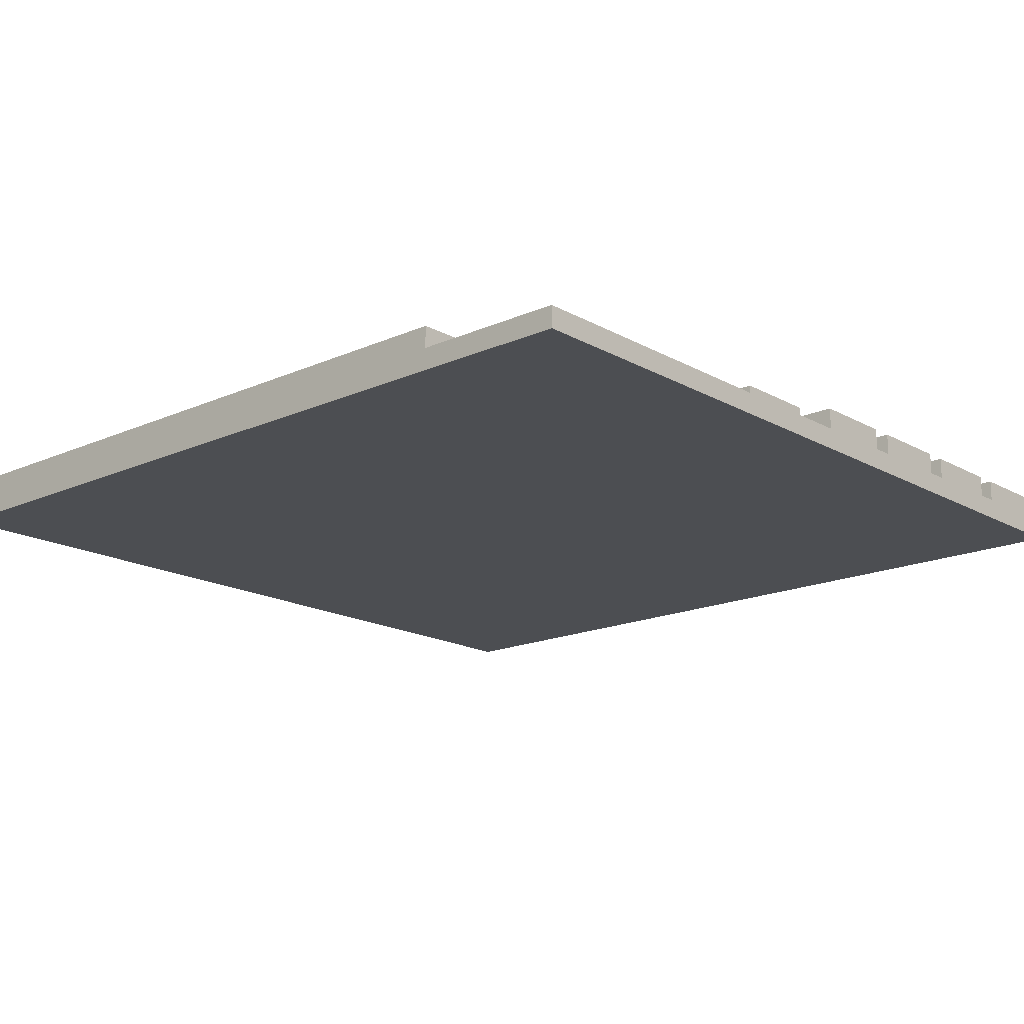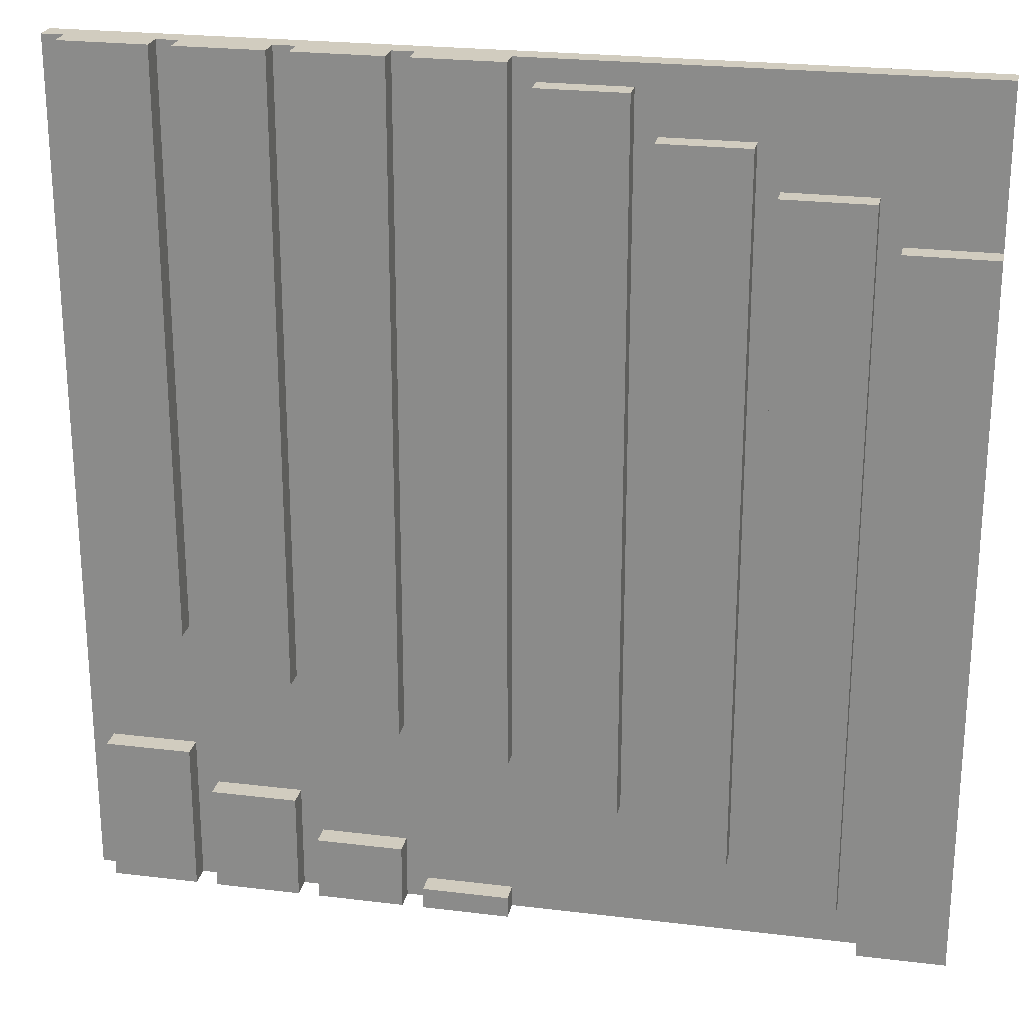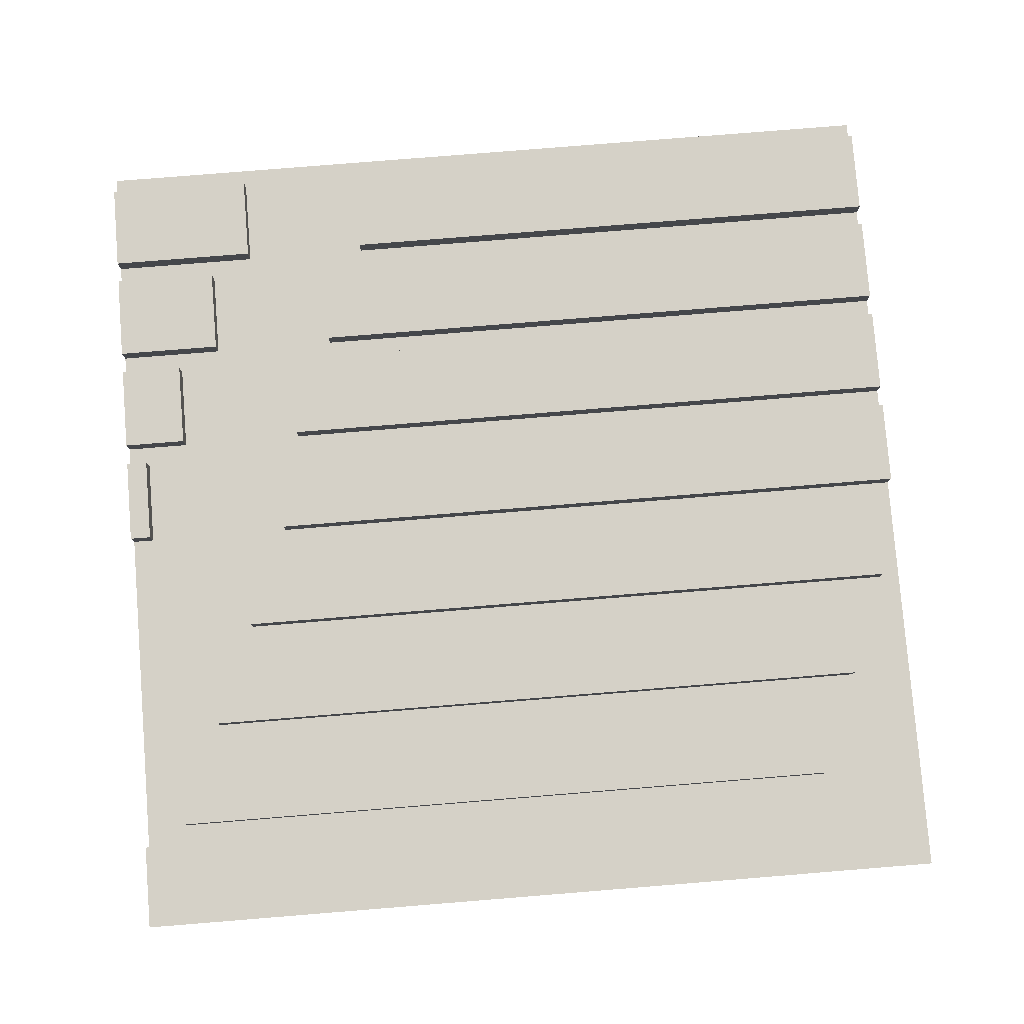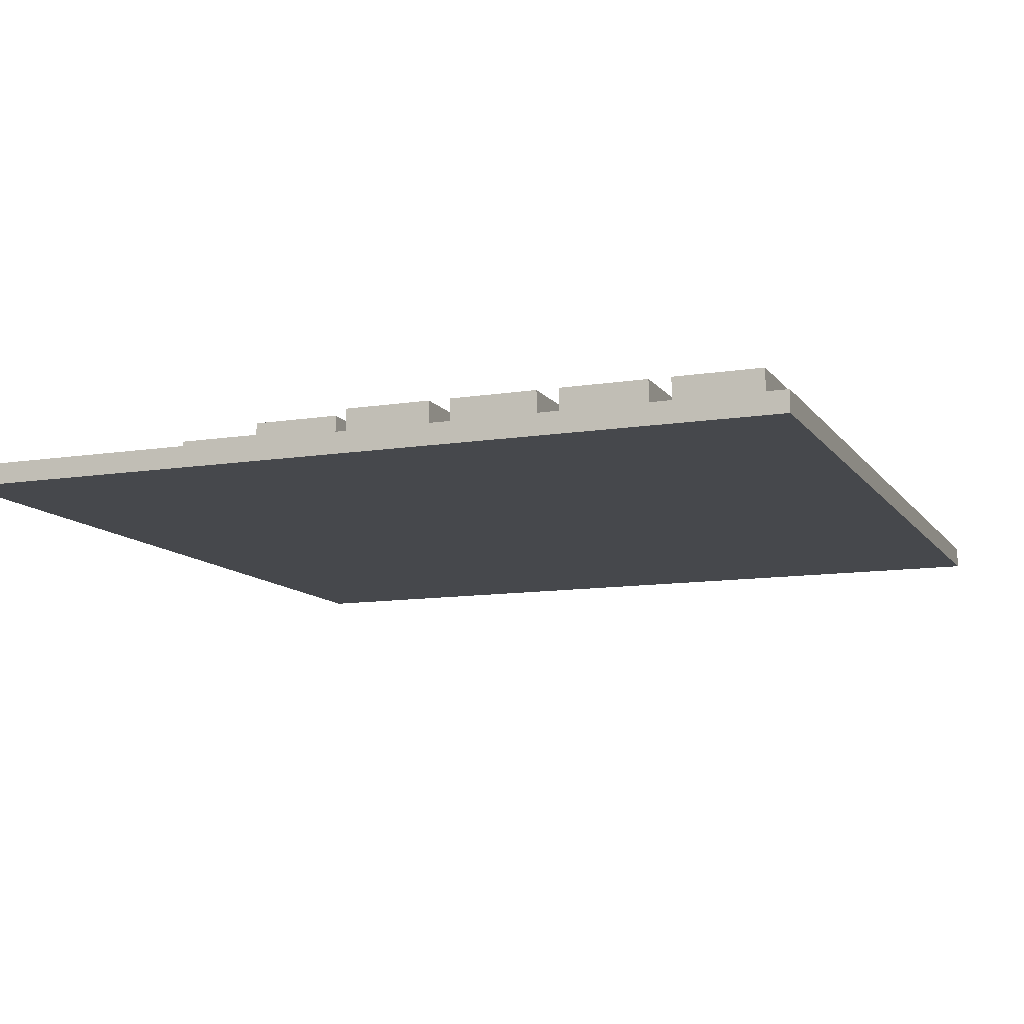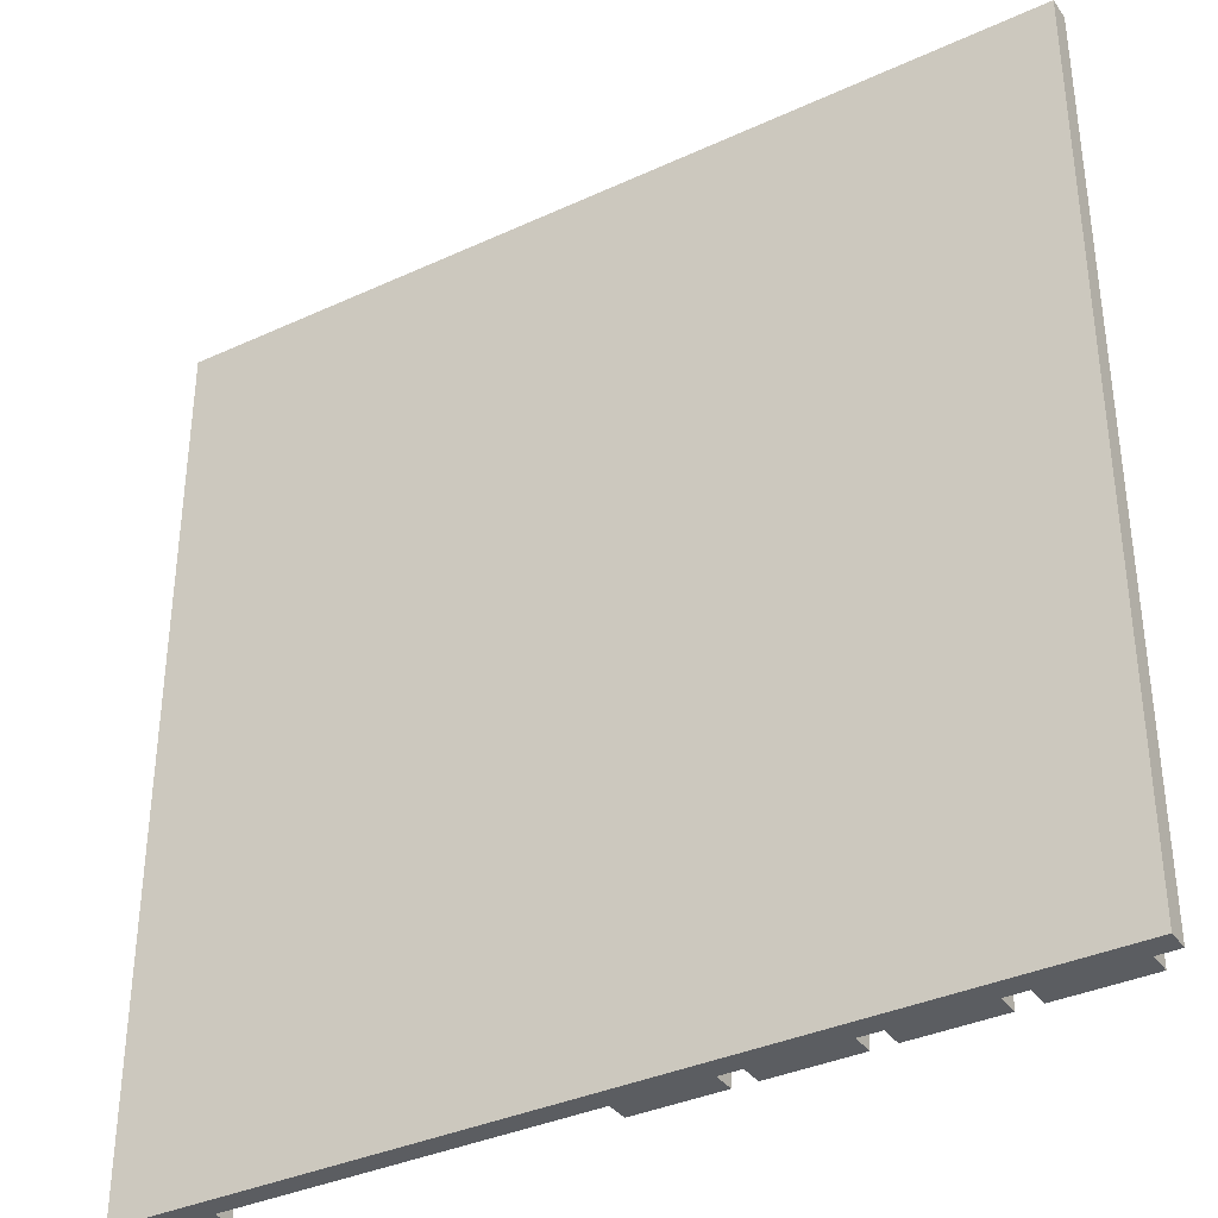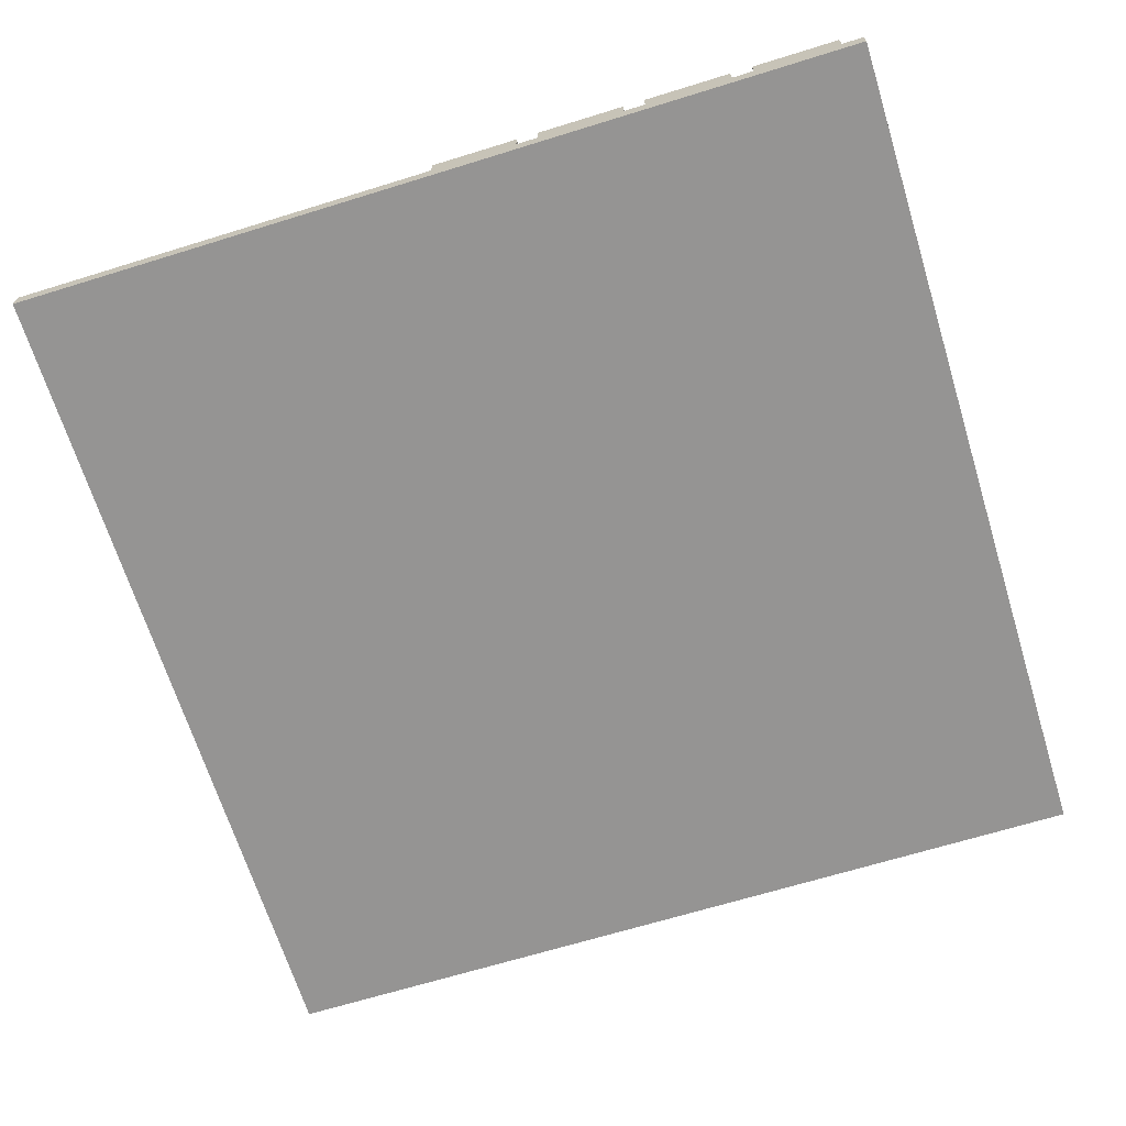
<metadata>
{"format":"obj","ext":"obj","renderer":"f3d","projection":"perspective","resolution":1024,"background":"white","views":[{"elev":-17.0,"azim":-48.2,"up":"+Y"},{"elev":23.8,"azim":-168.5,"up":"+Z"},{"elev":79.7,"azim":-94.6,"up":"+Y"},{"elev":-11.1,"azim":21.5,"up":"+Y"},{"elev":-36.1,"azim":31.1,"up":"+Z"},{"elev":-67.2,"azim":17.2,"up":"+Y"}]}
</metadata>
<code>
o
v 0 2 0
v 0 2 -4
v 0 2.1 0
v 0 2.1 -0.7
v 0 2.1 -4
v 0 2.2 -0.7
v 0 2.2 -4
v 0.5 2.1 -0.5
v 0.5 2.1 -3.8
v 0.5 2.2 -0.5
v 0.5 2.2 -3.8
v 1 2.1 -0.3
v 1 2.1 -3.6
v 1 2.2 -0.3
v 1 2.2 -3.6
v 1.5 2.1 -0.1
v 1.5 2.1 -3.4
v 1.5 2.2 -0.1
v 1.5 2.2 -3.4
v 2 2.1 0
v 2 2.1 -3.2
v 2 2.1 -3.9
v 2 2.1 -4
v 2 2.2 0
v 2 2.2 -3.2
v 2 2.2 -3.9
v 2 2.2 -4
v 2.5 2.1 0
v 2.5 2.1 -3.1
v 2.5 2.1 -3.7
v 2.5 2.1 -4
v 2.5 2.2 0
v 2.5 2.2 -3.1
v 2.5 2.2 -3.7
v 2.5 2.2 -4
v 3 2.1 0
v 3 2.1 -2.9
v 3 2.1 -3.5
v 3 2.1 -4
v 3 2.2 0
v 3 2.2 -2.9
v 3 2.2 -3.5
v 3 2.2 -4
v 3.5 2.1 0
v 3.5 2.1 -2.7
v 3.5 2.1 -3.3
v 3.5 2.1 -4
v 3.5 2.2 0
v 3.5 2.2 -2.7
v 3.5 2.2 -3.3
v 3.5 2.2 -4
v 0.4 2.1 -0.7
v 0.4 2.1 -4
v 0.4 2.2 -0.7
v 0.4 2.2 -4
v 0.9 2.1 -0.5
v 0.9 2.1 -3.8
v 0.9 2.2 -0.5
v 0.9 2.2 -3.8
v 1.4 2.1 -0.3
v 1.4 2.1 -3.6
v 1.4 2.2 -0.3
v 1.4 2.2 -3.6
v 1.9 2.1 -0.1
v 1.9 2.1 -3.4
v 1.9 2.2 -0.1
v 1.9 2.2 -3.4
v 2.4 2.1 0
v 2.4 2.1 -3.2
v 2.4 2.1 -3.9
v 2.4 2.1 -4
v 2.4 2.2 0
v 2.4 2.2 -3.2
v 2.4 2.2 -3.9
v 2.4 2.2 -4
v 2.9 2.1 0
v 2.9 2.1 -3.1
v 2.9 2.1 -3.7
v 2.9 2.1 -4
v 2.9 2.2 0
v 2.9 2.2 -3.1
v 2.9 2.2 -3.7
v 2.9 2.2 -4
v 3.4 2.1 0
v 3.4 2.1 -2.9
v 3.4 2.1 -3.5
v 3.4 2.1 -4
v 3.4 2.2 0
v 3.4 2.2 -2.9
v 3.4 2.2 -3.5
v 3.4 2.2 -4
v 3.9 2.1 0
v 3.9 2.1 -2.7
v 3.9 2.1 -3.3
v 3.9 2.1 -4
v 3.9 2.2 0
v 3.9 2.2 -2.7
v 3.9 2.2 -3.3
v 3.9 2.2 -4
v 4 2 0
v 4 2 -4
v 4 2.1 0
v 4 2.1 -4
v 0 2 0
v 0 2.1 0
v 2 2.1 0
v 2 2.2 0
v 2.4 2.1 0
v 2.4 2.2 0
v 2.5 2.1 0
v 2.5 2.2 0
v 2.9 2.1 0
v 2.9 2.2 0
v 3 2.1 0
v 3 2.2 0
v 3.4 2.1 0
v 3.4 2.2 0
v 3.5 2.1 0
v 3.5 2.2 0
v 3.9 2.1 0
v 3.9 2.2 0
v 4 2 0
v 4 2.1 0
v 1.5 2.1 -0.1
v 1.5 2.2 -0.1
v 1.9 2.1 -0.1
v 1.9 2.2 -0.1
v 1 2.1 -0.3
v 1 2.2 -0.3
v 1.4 2.1 -0.3
v 1.4 2.2 -0.3
v 0.5 2.1 -0.5
v 0.5 2.2 -0.5
v 0.9 2.1 -0.5
v 0.9 2.2 -0.5
v 0 2.1 -0.7
v 0 2.2 -0.7
v 0.4 2.1 -0.7
v 0.4 2.2 -0.7
v 3.5 2.1 -3.3
v 3.5 2.2 -3.3
v 3.9 2.1 -3.3
v 3.9 2.2 -3.3
v 3 2.1 -3.5
v 3 2.2 -3.5
v 3.4 2.1 -3.5
v 3.4 2.2 -3.5
v 2.5 2.1 -3.7
v 2.5 2.2 -3.7
v 2.9 2.1 -3.7
v 2.9 2.2 -3.7
v 2 2.1 -3.9
v 2 2.2 -3.9
v 2.4 2.1 -3.9
v 2.4 2.2 -3.9
v 3.5 2.1 -2.7
v 3.5 2.2 -2.7
v 3.9 2.1 -2.7
v 3.9 2.2 -2.7
v 3 2.1 -2.9
v 3 2.2 -2.9
v 3.4 2.1 -2.9
v 3.4 2.2 -2.9
v 2.5 2.1 -3.1
v 2.5 2.2 -3.1
v 2.9 2.1 -3.1
v 2.9 2.2 -3.1
v 2 2.1 -3.2
v 2 2.2 -3.2
v 2.4 2.1 -3.2
v 2.4 2.2 -3.2
v 1.5 2.1 -3.4
v 1.5 2.2 -3.4
v 1.9 2.1 -3.4
v 1.9 2.2 -3.4
v 1 2.1 -3.6
v 1 2.2 -3.6
v 1.4 2.1 -3.6
v 1.4 2.2 -3.6
v 0.5 2.1 -3.8
v 0.5 2.2 -3.8
v 0.9 2.1 -3.8
v 0.9 2.2 -3.8
v 0 2 -4
v 0 2.1 -4
v 0 2.2 -4
v 0.4 2.1 -4
v 0.4 2.2 -4
v 2 2.1 -4
v 2 2.2 -4
v 2.4 2.1 -4
v 2.4 2.2 -4
v 2.5 2.1 -4
v 2.5 2.2 -4
v 2.9 2.1 -4
v 2.9 2.2 -4
v 3 2.1 -4
v 3 2.2 -4
v 3.4 2.1 -4
v 3.4 2.2 -4
v 3.5 2.1 -4
v 3.5 2.2 -4
v 3.9 2.1 -4
v 3.9 2.2 -4
v 4 2 -4
v 4 2.1 -4
v 0 2 0
v 4 2 0
v 0 2 -4
v 4 2 -4
v 0 2.1 0
v 2 2.1 0
v 2.4 2.1 0
v 2.5 2.1 0
v 2.9 2.1 0
v 3 2.1 0
v 3.4 2.1 0
v 3.5 2.1 0
v 3.9 2.1 0
v 4 2.1 0
v 1.5 2.1 -0.1
v 1.9 2.1 -0.1
v 1 2.1 -0.3
v 1.4 2.1 -0.3
v 0.5 2.1 -0.5
v 0.9 2.1 -0.5
v 0 2.1 -0.7
v 0.4 2.1 -0.7
v 3.5 2.1 -2.7
v 3.9 2.1 -2.7
v 3 2.1 -2.9
v 3.4 2.1 -2.9
v 2.5 2.1 -3.1
v 2.9 2.1 -3.1
v 2 2.1 -3.2
v 2.4 2.1 -3.2
v 3.5 2.1 -3.3
v 3.9 2.1 -3.3
v 1.5 2.1 -3.4
v 1.9 2.1 -3.4
v 3 2.1 -3.5
v 3.4 2.1 -3.5
v 1 2.1 -3.6
v 1.4 2.1 -3.6
v 2.5 2.1 -3.7
v 2.9 2.1 -3.7
v 0.5 2.1 -3.8
v 0.9 2.1 -3.8
v 2 2.1 -3.9
v 2.4 2.1 -3.9
v 0.4 2.1 -4
v 2 2.1 -4
v 2.4 2.1 -4
v 2.5 2.1 -4
v 2.9 2.1 -4
v 3 2.1 -4
v 3.4 2.1 -4
v 3.5 2.1 -4
v 3.9 2.1 -4
v 4 2.1 -4
v 2 2.2 0
v 2.4 2.2 0
v 2.5 2.2 0
v 2.9 2.2 0
v 3 2.2 0
v 3.4 2.2 0
v 3.5 2.2 0
v 3.9 2.2 0
v 1.5 2.2 -0.1
v 1.9 2.2 -0.1
v 1 2.2 -0.3
v 1.4 2.2 -0.3
v 0.5 2.2 -0.5
v 0.9 2.2 -0.5
v 0 2.2 -0.7
v 0.4 2.2 -0.7
v 3.5 2.2 -2.7
v 3.9 2.2 -2.7
v 3 2.2 -2.9
v 3.4 2.2 -2.9
v 2.5 2.2 -3.1
v 2.9 2.2 -3.1
v 2 2.2 -3.2
v 2.4 2.2 -3.2
v 3.5 2.2 -3.3
v 3.9 2.2 -3.3
v 1.5 2.2 -3.4
v 1.9 2.2 -3.4
v 3 2.2 -3.5
v 3.4 2.2 -3.5
v 1 2.2 -3.6
v 1.4 2.2 -3.6
v 2.5 2.2 -3.7
v 2.9 2.2 -3.7
v 0.5 2.2 -3.8
v 0.9 2.2 -3.8
v 2 2.2 -3.9
v 2.4 2.2 -3.9
v 0 2.2 -4
v 0.4 2.2 -4
v 2 2.2 -4
v 2.4 2.2 -4
v 2.5 2.2 -4
v 2.9 2.2 -4
v 3 2.2 -4
v 3.4 2.2 -4
v 3.5 2.2 -4
v 3.9 2.2 -4
f 3 2 1
f 4 2 3
f 5 2 4
f 6 5 4
f 7 5 6
f 10 9 8
f 11 9 10
f 14 13 12
f 15 13 14
f 18 17 16
f 19 17 18
f 24 21 20
f 25 21 24
f 26 23 22
f 27 23 26
f 32 29 28
f 33 29 32
f 34 31 30
f 35 31 34
f 40 37 36
f 41 37 40
f 42 39 38
f 43 39 42
f 48 45 44
f 49 45 48
f 50 47 46
f 51 47 50
f 52 53 54
f 54 53 55
f 56 57 58
f 58 57 59
f 60 61 62
f 62 61 63
f 64 65 66
f 66 65 67
f 68 69 72
f 72 69 73
f 70 71 74
f 74 71 75
f 76 77 80
f 80 77 81
f 78 79 82
f 82 79 83
f 84 85 88
f 88 85 89
f 86 87 90
f 90 87 91
f 92 93 96
f 96 93 97
f 94 95 98
f 98 95 99
f 100 101 102
f 102 101 103
f 106 105 104
f 108 106 104
f 108 107 106
f 109 107 108
f 110 108 104
f 112 110 104
f 112 111 110
f 113 111 112
f 114 112 104
f 116 114 104
f 116 115 114
f 117 115 116
f 118 116 104
f 120 118 104
f 120 119 118
f 121 119 120
f 122 120 104
f 123 120 122
f 126 125 124
f 127 125 126
f 130 129 128
f 131 129 130
f 134 133 132
f 135 133 134
f 138 137 136
f 139 137 138
f 142 141 140
f 143 141 142
f 146 145 144
f 147 145 146
f 150 149 148
f 151 149 150
f 154 153 152
f 155 153 154
f 156 157 158
f 158 157 159
f 160 161 162
f 162 161 163
f 164 165 166
f 166 165 167
f 168 169 170
f 170 169 171
f 172 173 174
f 174 173 175
f 176 177 178
f 178 177 179
f 180 181 182
f 182 181 183
f 184 185 187
f 185 186 187
f 187 186 188
f 184 187 189
f 184 189 191
f 189 190 191
f 191 190 192
f 184 191 193
f 184 193 195
f 193 194 195
f 195 194 196
f 184 195 197
f 184 197 199
f 197 198 199
f 199 198 200
f 184 199 201
f 184 201 203
f 201 202 203
f 203 202 204
f 184 203 205
f 205 203 206
f 209 208 207
f 210 208 209
f 211 212 221
f 221 212 222
f 211 221 223
f 223 221 224
f 211 223 225
f 225 223 226
f 211 225 227
f 227 225 228
f 217 218 229
f 219 220 230
f 215 216 231
f 217 229 232
f 229 230 232
f 213 214 233
f 215 231 234
f 231 232 234
f 222 212 235
f 213 233 236
f 233 234 236
f 232 230 237
f 235 236 237
f 236 234 237
f 234 232 237
f 230 220 238
f 237 230 238
f 224 221 239
f 222 235 240
f 235 237 240
f 240 237 241
f 239 240 241
f 241 237 242
f 226 223 243
f 224 239 244
f 239 241 244
f 244 241 245
f 243 244 245
f 245 241 246
f 228 225 247
f 226 243 248
f 243 245 248
f 248 245 249
f 247 248 249
f 249 245 250
f 228 247 251
f 247 249 251
f 251 249 252
f 250 245 253
f 253 245 254
f 246 241 255
f 255 241 256
f 242 237 257
f 257 237 258
f 238 220 259
f 259 220 260
f 267 268 277
f 277 268 278
f 265 266 279
f 279 266 280
f 263 264 281
f 281 264 282
f 261 262 283
f 283 262 284
f 269 270 287
f 287 270 288
f 271 272 291
f 291 272 292
f 273 274 295
f 295 274 296
f 275 276 299
f 299 276 300
f 297 298 301
f 301 298 302
f 293 294 303
f 303 294 304
f 289 290 305
f 305 290 306
f 285 286 307
f 307 286 308

</code>
